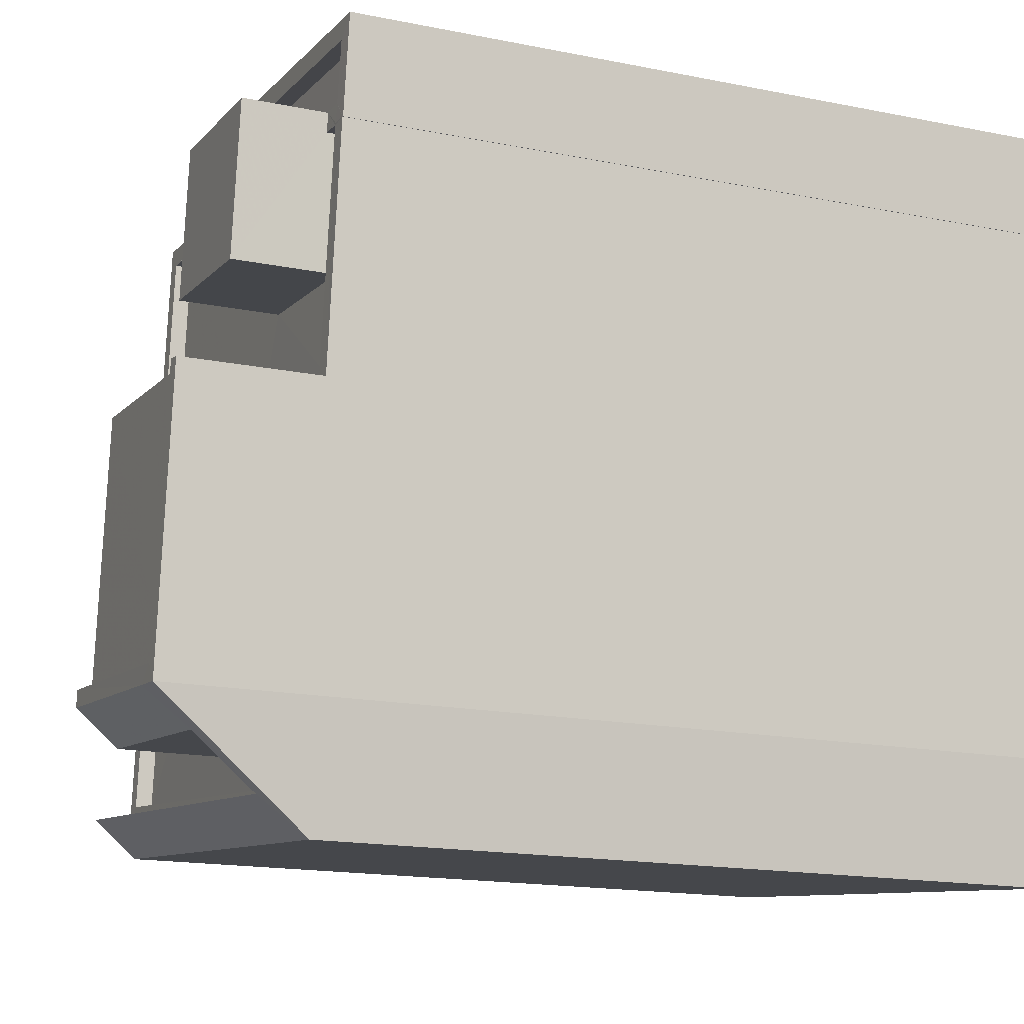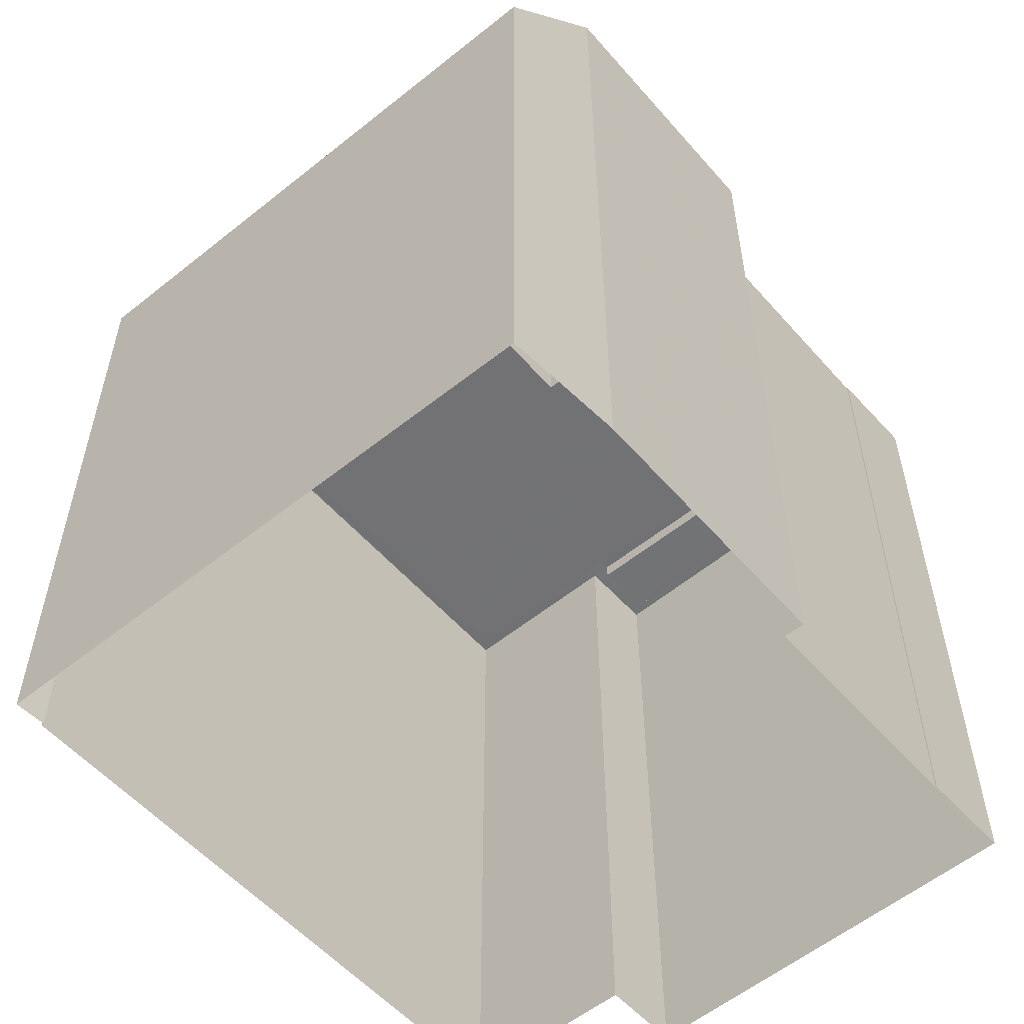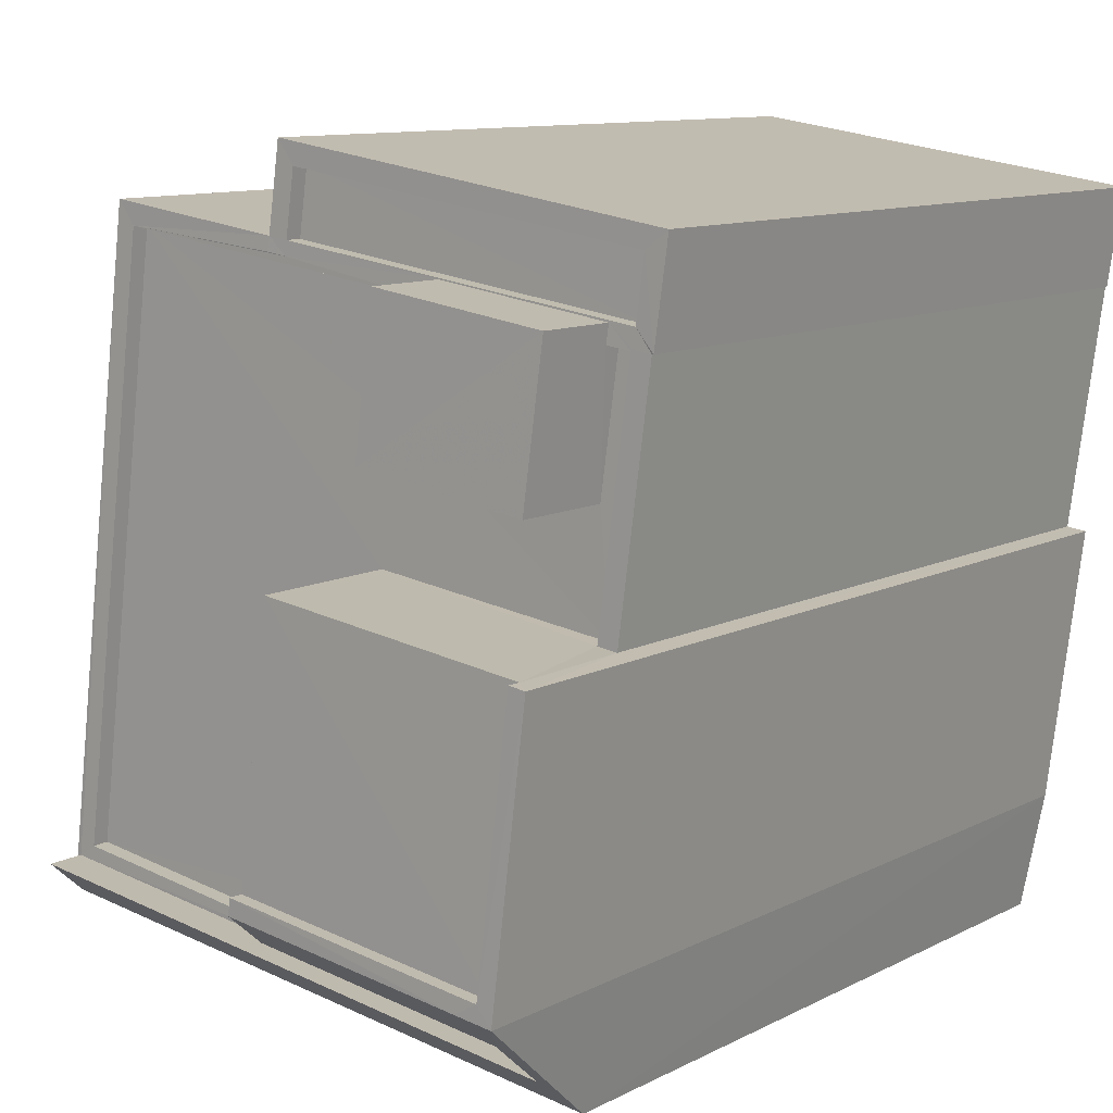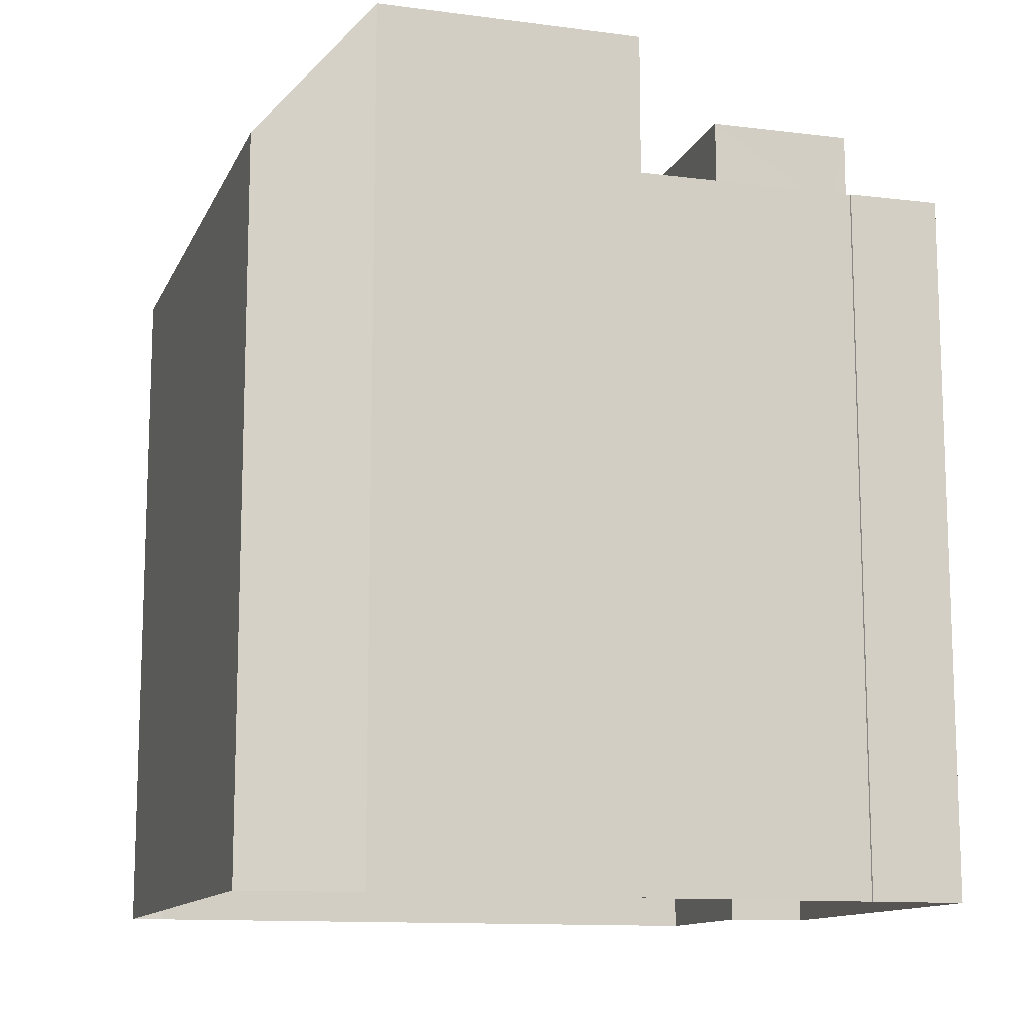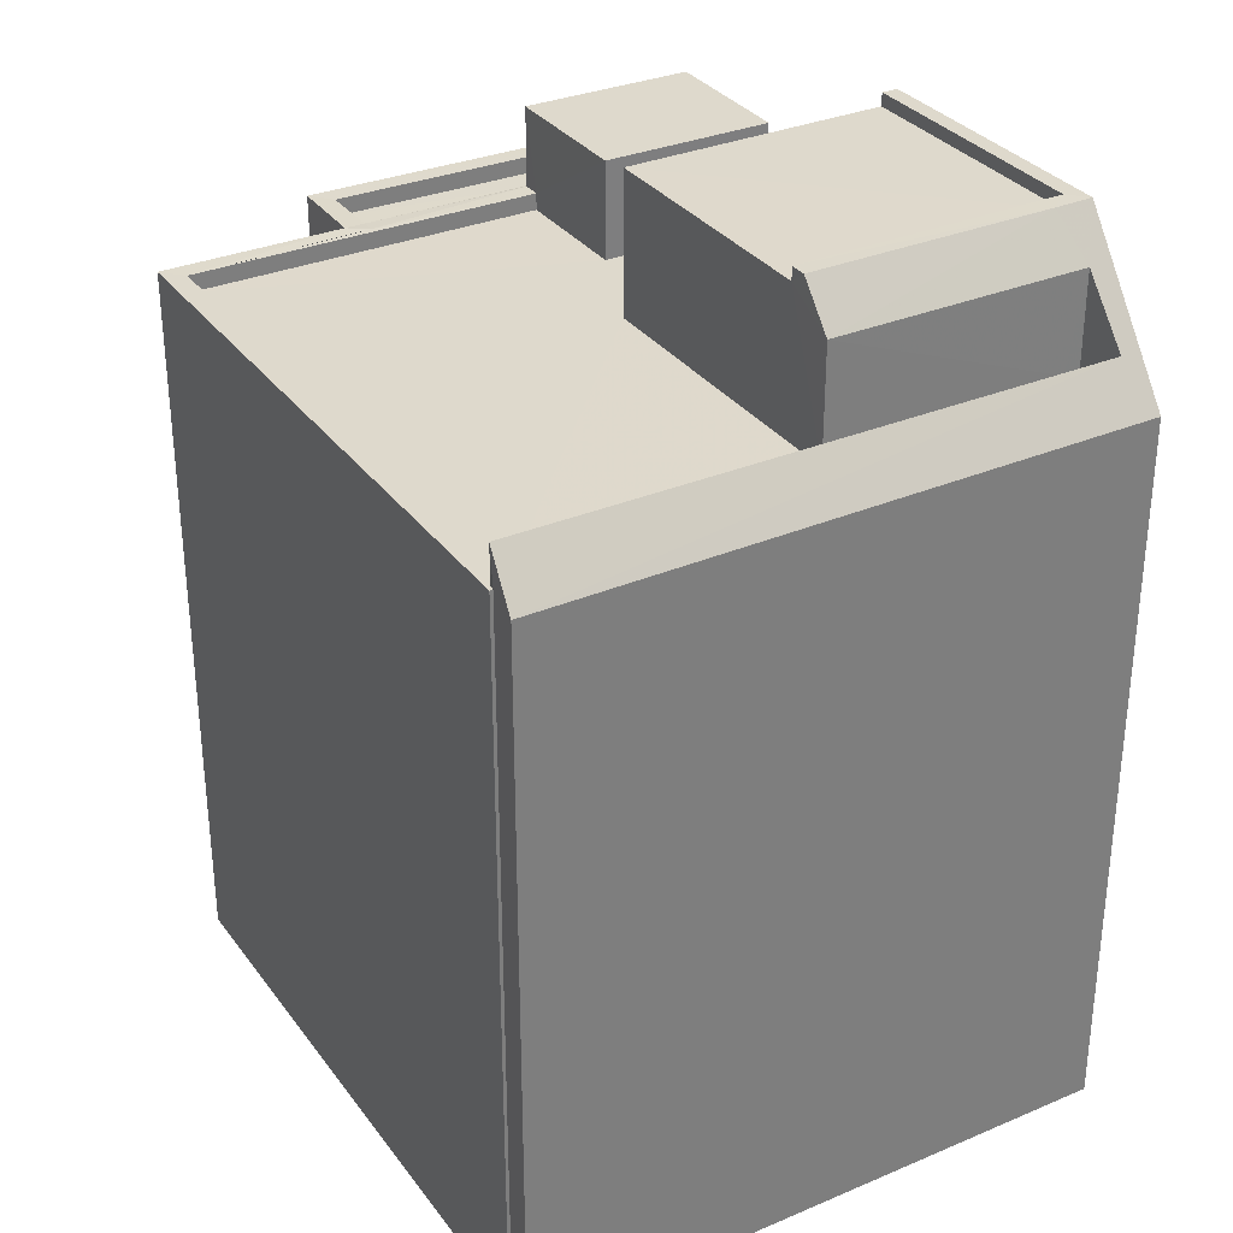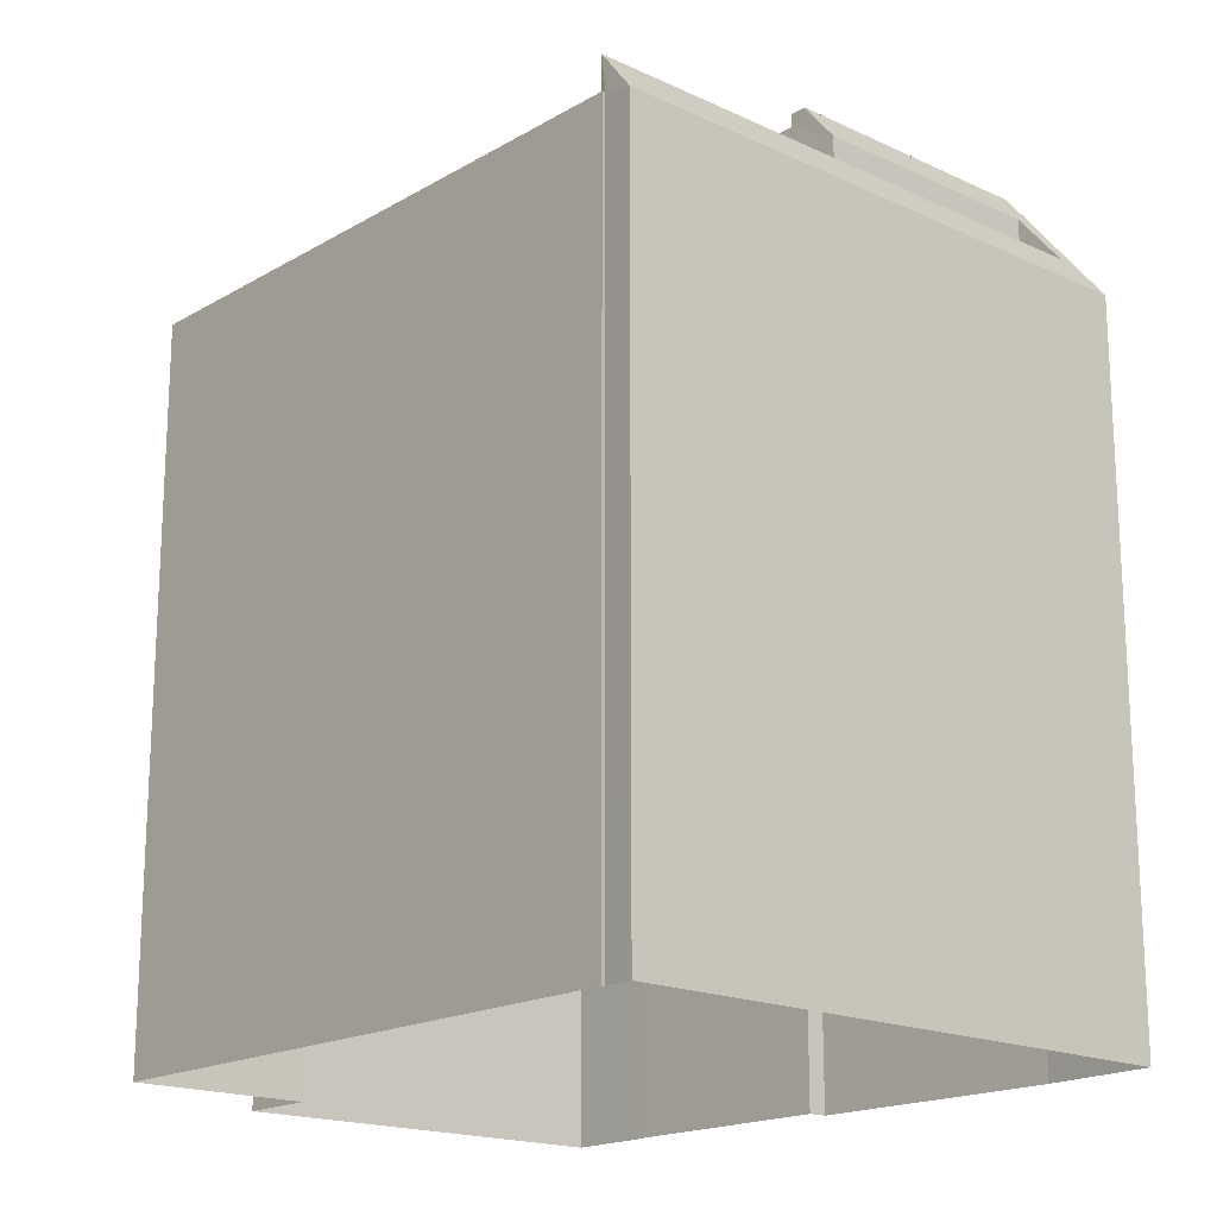
<metadata>
{"format":"obj","ext":"obj","renderer":"f3d","projection":"perspective","resolution":1024,"background":"white","views":[{"elev":-16.9,"azim":67.8,"up":"+Y"},{"elev":-55.6,"azim":32.9,"up":"+Z"},{"elev":10.6,"azim":38.5,"up":"+Y"},{"elev":-12.2,"azim":65.6,"up":"+Z"},{"elev":32.2,"azim":-37.9,"up":"+Z"},{"elev":-18.0,"azim":-49.3,"up":"+Z"}]}
</metadata>
<code>
v -8.903e+04 -9.926e+04 7.929
v -8.903e+04 -9.927e+04 7.929
v -8.904e+04 -9.926e+04 7.929
v -8.903e+04 -9.926e+04 7.929
v -8.903e+04 -9.926e+04 7.929
v -8.904e+04 -9.926e+04 7.929
v -8.903e+04 -9.925e+04 7.929
v -8.903e+04 -9.926e+04 7.929
v -8.903e+04 -9.926e+04 7.929
v -8.904e+04 -9.926e+04 7.929
v -8.904e+04 -9.925e+04 7.929
v -8.904e+04 -9.925e+04 7.929
v -8.904e+04 -9.926e+04 7.929
v -8.903e+04 -9.926e+04 20.08
v -8.904e+04 -9.926e+04 20.08
v -8.904e+04 -9.926e+04 20.08
v -8.903e+04 -9.926e+04 20.08
v -8.903e+04 -9.927e+04 18.75
v -8.903e+04 -9.926e+04 20.94
v -8.903e+04 -9.927e+04 19.42
v -8.904e+04 -9.926e+04 18.75
v -8.903e+04 -9.926e+04 20.94
v -8.903e+04 -9.926e+04 20.31
v -8.904e+04 -9.926e+04 19.43
v -8.904e+04 -9.926e+04 20.94
v -8.904e+04 -9.926e+04 20.32
v -8.903e+04 -9.926e+04 18.86
v -8.903e+04 -9.926e+04 18.87
v -8.903e+04 -9.926e+04 18.86
v -8.903e+04 -9.926e+04 18.86
v -8.903e+04 -9.926e+04 18.86
v -8.903e+04 -9.926e+04 18.87
v -8.904e+04 -9.926e+04 18.87
v -8.904e+04 -9.926e+04 18.87
v -8.904e+04 -9.926e+04 18.87
v -8.904e+04 -9.926e+04 18.87
v -8.904e+04 -9.925e+04 18.87
v -8.903e+04 -9.927e+04 18.87
v -8.903e+04 -9.926e+04 18.87
v -8.904e+04 -9.926e+04 18.87
v -8.904e+04 -9.926e+04 18.87
v -8.904e+04 -9.926e+04 18.87
v -8.904e+04 -9.926e+04 18.87
v -8.903e+04 -9.926e+04 18.87
v -8.904e+04 -9.926e+04 18.87
v -8.903e+04 -9.926e+04 18.87
v -8.904e+04 -9.926e+04 18.87
v -8.904e+04 -9.926e+04 18.87
v -8.904e+04 -9.926e+04 18.87
v -8.903e+04 -9.926e+04 18.87
v -8.903e+04 -9.926e+04 18.86
v -8.903e+04 -9.926e+04 18.86
v -8.903e+04 -9.925e+04 18.86
v -8.904e+04 -9.925e+04 18.87
v -8.904e+04 -9.925e+04 18.87
v -8.904e+04 -9.926e+04 18.62
v -8.904e+04 -9.926e+04 18.62
v -8.903e+04 -9.926e+04 18.62
v -8.904e+04 -9.926e+04 18.62
v -8.903e+04 -9.926e+04 18.62
v -8.903e+04 -9.926e+04 18.61
v -8.903e+04 -9.926e+04 18.62
v -8.904e+04 -9.926e+04 18.62
v -8.904e+04 -9.926e+04 18.62
v -8.904e+04 -9.926e+04 18.62
v -8.904e+04 -9.926e+04 18.62
v -8.903e+04 -9.926e+04 18.62
v -8.903e+04 -9.926e+04 20.74
v -8.903e+04 -9.926e+04 20.74
v -8.904e+04 -9.926e+04 20.74
v -8.904e+04 -9.926e+04 20.74
v -8.903e+04 -9.926e+04 20.94
v -8.903e+04 -9.926e+04 20.94
v -8.903e+04 -9.926e+04 20.94
v -8.904e+04 -9.926e+04 20.94
v -8.904e+04 -9.926e+04 20.94
v -8.903e+04 -9.926e+04 18.61
v -8.903e+04 -9.926e+04 18.61
v -8.904e+04 -9.925e+04 18.62
v -8.904e+04 -9.926e+04 18.62
f 1 2 3
f 4 1 5
f 2 6 3
f 7 8 9
f 7 10 11
f 12 3 13
f 10 9 5
f 10 3 12
f 5 1 3
f 10 7 9
f 10 5 3
f 14 15 16
f 17 14 16
f 18 19 20
f 18 20 21
f 19 22 23
f 21 20 24
f 22 25 26
f 23 22 26
f 19 23 20
f 27 28 29
f 30 29 31
f 30 31 32
f 27 33 34
f 35 36 37
f 38 39 40
f 41 42 37
f 43 36 35
f 32 31 44
f 38 40 36
f 34 33 45
f 40 39 46
f 47 42 41
f 45 47 41
f 40 48 36
f 36 48 41
f 41 49 45
f 31 28 50
f 45 49 34
f 28 27 34
f 29 28 31
f 36 41 37
f 29 30 27
f 30 51 27
f 42 45 33
f 47 45 42
f 52 51 53
f 54 52 53
f 55 42 33
f 54 42 55
f 52 27 51
f 54 55 52
f 56 57 58
f 57 56 59
f 60 61 62
f 63 59 64
f 65 66 63
f 60 65 64
f 62 61 67
f 64 59 56
f 60 62 65
f 65 63 64
f 68 69 70
f 71 68 70
f 72 73 74
f 74 75 22
f 75 76 22
f 19 72 74
f 19 74 22
f 77 78 79
f 80 77 79
f 28 15 14
f 28 34 15
f 72 19 1
f 4 72 1
f 33 79 55
f 33 80 79
f 2 18 21
f 6 2 21
f 39 38 20
f 23 39 20
f 60 31 61
f 60 44 31
f 50 17 62
f 62 67 50
f 14 17 50
f 28 14 50
f 49 41 63
f 66 49 63
f 20 36 24
f 20 38 36
f 37 10 12
f 37 42 10
f 16 62 17
f 16 65 62
f 11 53 7
f 11 54 53
f 27 52 78
f 77 27 78
f 51 8 7
f 53 51 7
f 25 22 76
f 13 37 12
f 13 35 37
f 73 72 69
f 70 69 44
f 64 70 44
f 32 72 4
f 64 44 60
f 32 4 5
f 44 69 32
f 69 72 32
f 77 80 33
f 27 77 33
f 74 68 71
f 75 74 71
f 39 23 46
f 23 26 46
f 46 56 58
f 46 26 56
f 73 69 68
f 74 73 68
f 24 43 21
f 6 21 3
f 36 43 24
f 21 43 3
f 48 59 63
f 41 48 63
f 70 64 71
f 25 75 71
f 76 75 25
f 71 64 56
f 26 25 71
f 26 71 56
f 48 40 57
f 59 48 57
f 18 2 1
f 19 18 1
f 10 54 11
f 10 42 54
f 43 35 13
f 3 43 13
f 67 61 31
f 50 67 31
f 15 34 49
f 15 49 16
f 49 65 16
f 49 66 65
f 58 57 40
f 46 58 40
f 9 32 5
f 9 30 32
f 52 79 78
f 52 55 79
f 51 30 9
f 8 51 9

</code>
